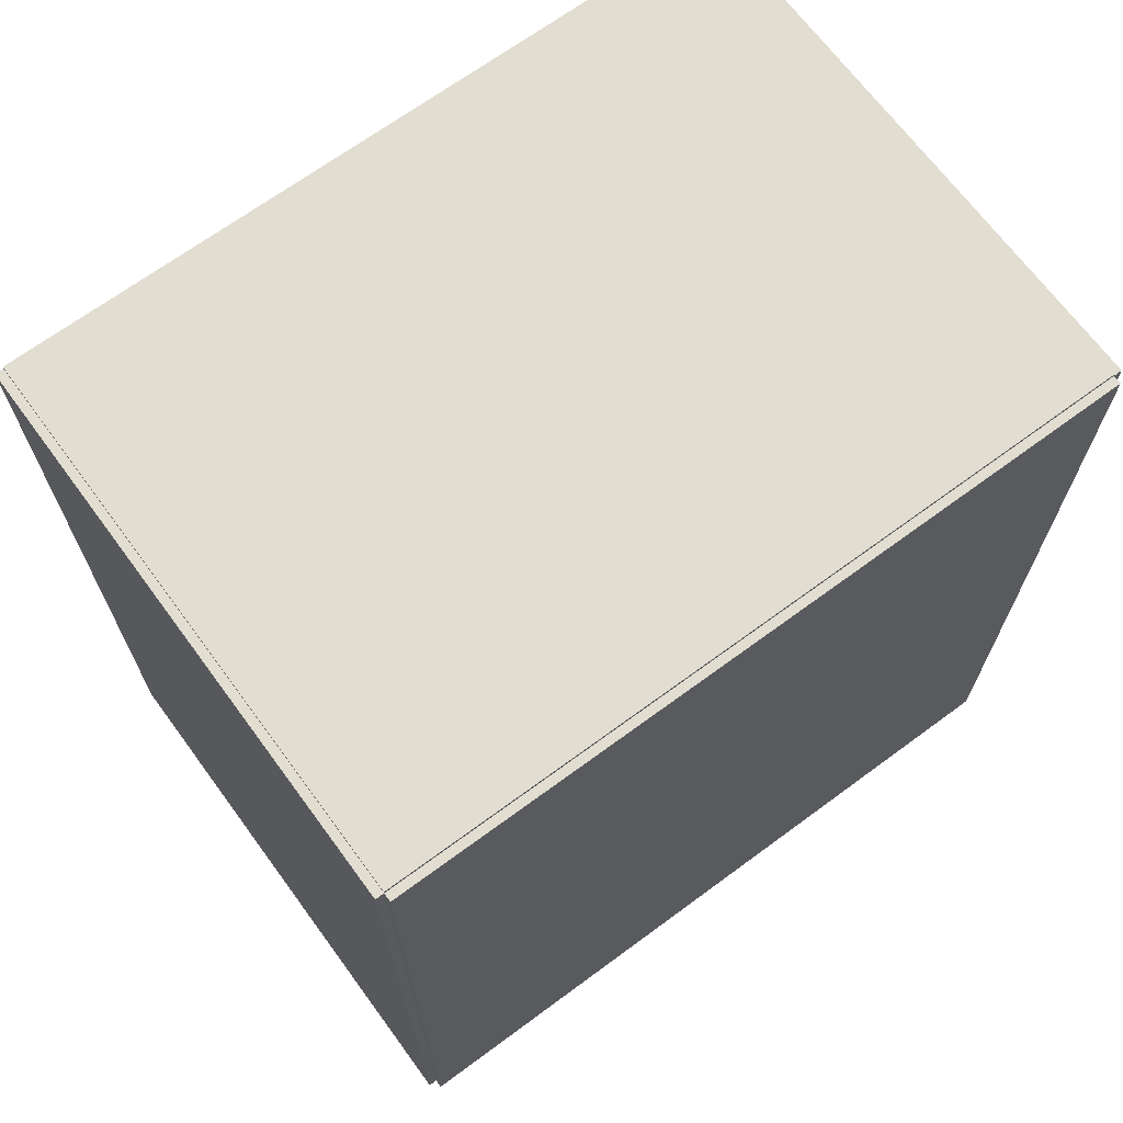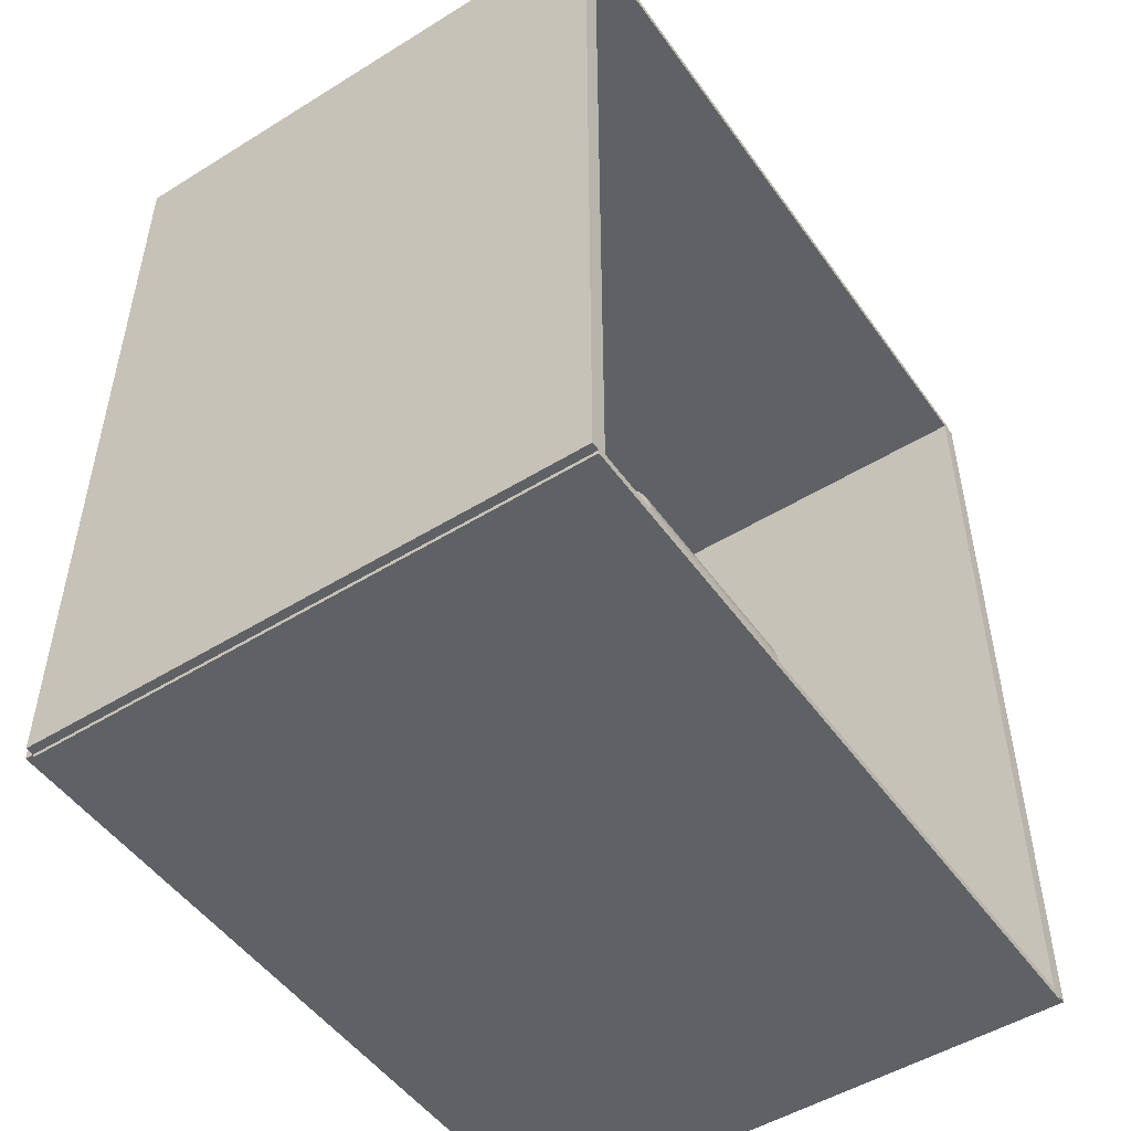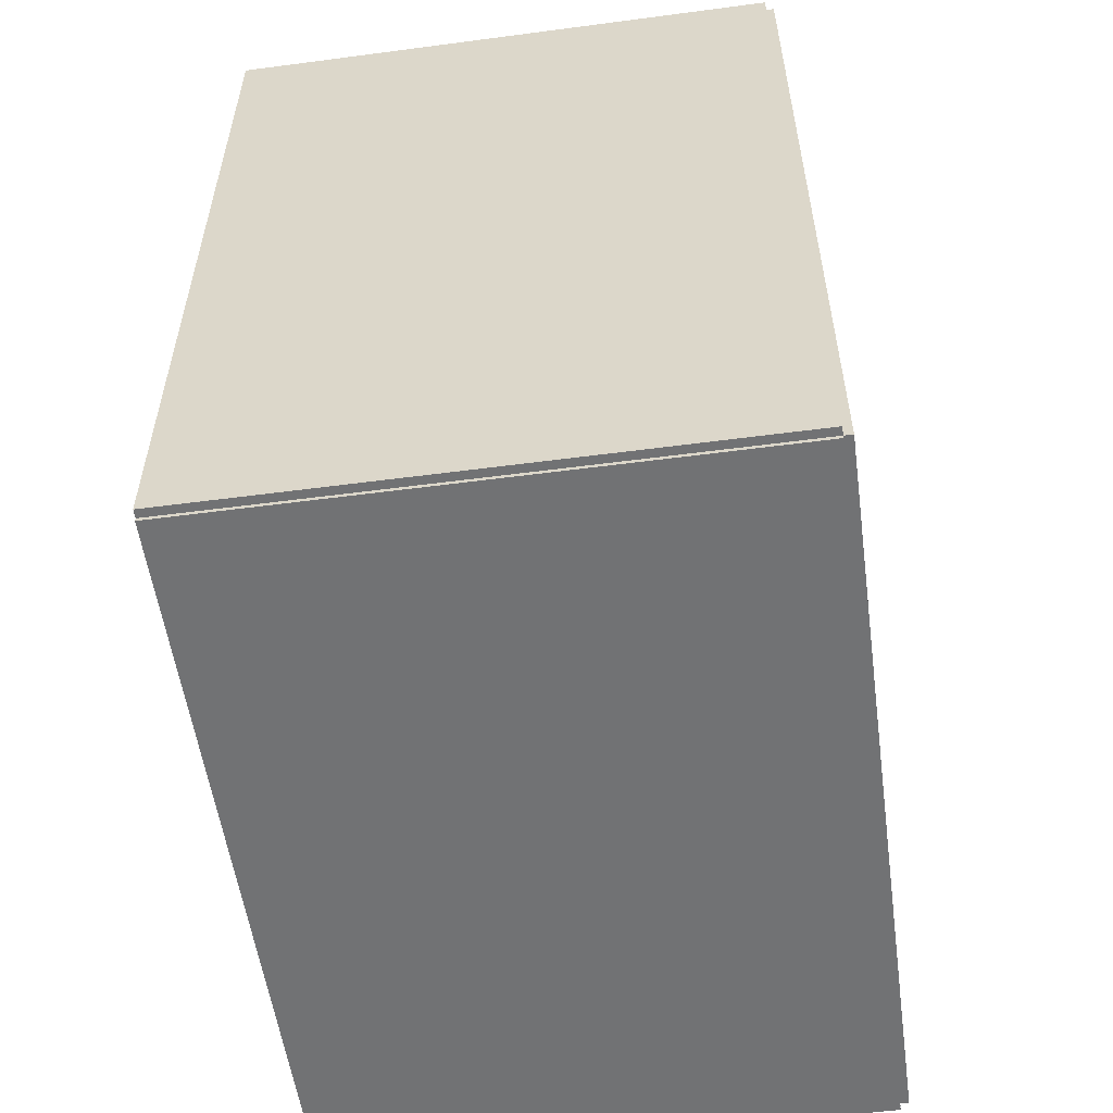
<metadata>
{"format":"obj","ext":"obj","renderer":"f3d","projection":"perspective","resolution":1024,"background":"white","views":[{"elev":68.6,"azim":-126.4,"up":"+Y"},{"elev":-50.1,"azim":34.2,"up":"+Y"},{"elev":-55.4,"azim":-172.1,"up":"+Y"}]}
</metadata>
<code>
v -0.1052 -0.1607 -0.003197
v -0.1052 -0.1607 0.003197
v -0.1052 0.1607 -0.003197
v -0.1052 0.1607 0.003197
v 0.1052 -0.1607 -0.003197
v 0.1052 -0.1607 0.003197
v 0.1052 0.1607 -0.003197
v 0.1052 0.1607 0.003197
v -0.102 -0.1607 0
v -0.1084 -0.1607 0
v -0.102 0.1607 0
v -0.1084 0.1607 0
v -0.102 -0.1607 0.2812
v -0.1084 -0.1607 0.2812
v -0.102 0.1607 0.2812
v -0.1084 0.1607 0.2812
v -0.1052 0.1593 0.2812
v -0.1052 0.1621 0.2812
v -0.1052 0.1593 0
v -0.1052 0.1621 0
v 0.1052 0.1593 0.2812
v 0.1052 0.1621 0.2812
v 0.1052 0.1593 0
v 0.1052 0.1621 0
v -0.1052 -0.1593 0
v -0.1052 -0.1621 0
v -0.1052 -0.1593 0.2812
v -0.1052 -0.1621 0.2812
v 0.1052 -0.1593 0
v 0.1052 -0.1621 0
v 0.1052 -0.1593 0.2812
v 0.1052 -0.1621 0.2812
v -0.1052 -0.1607 0.2781
v -0.1052 -0.1607 0.2844
v -0.1052 0.1607 0.2781
v -0.1052 0.1607 0.2844
v 0.1052 -0.1607 0.2781
v 0.1052 -0.1607 0.2844
v 0.1052 0.1607 0.2781
v 0.1052 0.1607 0.2844
v 0.02931 -0.1266 0.006395
v 0.05126 -0.1266 0.006395
v 0.05126 -0.1266 0.09365
v 0.02931 -0.1266 0.09365
v 0.05084 -0.1223 0.006395
v 0.05084 -0.1223 0.09365
v 0.04959 -0.1182 0.006395
v 0.04959 -0.1182 0.09365
v 0.04756 -0.1144 0.006395
v 0.04756 -0.1144 0.09365
v 0.04483 -0.111 0.006395
v 0.04483 -0.111 0.09365
v 0.0415 -0.1083 0.006395
v 0.0415 -0.1083 0.09365
v 0.03771 -0.1063 0.006395
v 0.03771 -0.1063 0.09365
v 0.03359 -0.105 0.006395
v 0.03359 -0.105 0.09365
v 0.02931 -0.1046 0.006395
v 0.02931 -0.1046 0.09365
v 0.02503 -0.105 0.006395
v 0.02503 -0.105 0.09365
v 0.02091 -0.1063 0.006395
v 0.02091 -0.1063 0.09365
v 0.01712 -0.1083 0.006395
v 0.01712 -0.1083 0.09365
v 0.01379 -0.111 0.006395
v 0.01379 -0.111 0.09365
v 0.01106 -0.1144 0.006395
v 0.01106 -0.1144 0.09365
v 0.009035 -0.1182 0.006395
v 0.009035 -0.1182 0.09365
v 0.007786 -0.1223 0.006395
v 0.007786 -0.1223 0.09365
v 0.007364 -0.1266 0.006395
v 0.007364 -0.1266 0.09365
v 0.007786 -0.1308 0.006395
v 0.007786 -0.1308 0.09365
v 0.009035 -0.135 0.006395
v 0.009035 -0.135 0.09365
v 0.01106 -0.1387 0.006395
v 0.01106 -0.1387 0.09365
v 0.01379 -0.1421 0.006395
v 0.01379 -0.1421 0.09365
v 0.01712 -0.1448 0.006395
v 0.01712 -0.1448 0.09365
v 0.02091 -0.1468 0.006395
v 0.02091 -0.1468 0.09365
v 0.02503 -0.1481 0.006395
v 0.02503 -0.1481 0.09365
v 0.02931 -0.1485 0.006395
v 0.02931 -0.1485 0.09365
v 0.03359 -0.1481 0.006395
v 0.03359 -0.1481 0.09365
v 0.03771 -0.1468 0.006395
v 0.03771 -0.1468 0.09365
v 0.0415 -0.1448 0.006395
v 0.0415 -0.1448 0.09365
v 0.04483 -0.1421 0.006395
v 0.04483 -0.1421 0.09365
v 0.04756 -0.1387 0.006395
v 0.04756 -0.1387 0.09365
v 0.04959 -0.135 0.006395
v 0.04959 -0.135 0.09365
v 0.05084 -0.1308 0.006395
v 0.05084 -0.1308 0.09365
v 0.0233 -0.0508 0.006395
v 0.05211 -0.0508 0.006395
v 0.05211 -0.0508 0.08979
v 0.0233 -0.0508 0.08979
v 0.05156 -0.04518 0.006395
v 0.05156 -0.04518 0.08979
v 0.04992 -0.03977 0.006395
v 0.04992 -0.03977 0.08979
v 0.04726 -0.03479 0.006395
v 0.04726 -0.03479 0.08979
v 0.04367 -0.03042 0.006395
v 0.04367 -0.03042 0.08979
v 0.03931 -0.02684 0.006395
v 0.03931 -0.02684 0.08979
v 0.03432 -0.02417 0.006395
v 0.03432 -0.02417 0.08979
v 0.02892 -0.02253 0.006395
v 0.02892 -0.02253 0.08979
v 0.0233 -0.02198 0.006395
v 0.0233 -0.02198 0.08979
v 0.01767 -0.02253 0.006395
v 0.01767 -0.02253 0.08979
v 0.01227 -0.02417 0.006395
v 0.01227 -0.02417 0.08979
v 0.007285 -0.02684 0.006395
v 0.007285 -0.02684 0.08979
v 0.002918 -0.03042 0.006395
v 0.002918 -0.03042 0.08979
v -0.0006657 -0.03479 0.006395
v -0.0006657 -0.03479 0.08979
v -0.003329 -0.03977 0.006395
v -0.003329 -0.03977 0.08979
v -0.004969 -0.04518 0.006395
v -0.004969 -0.04518 0.08979
v -0.005522 -0.0508 0.006395
v -0.005522 -0.0508 0.08979
v -0.004969 -0.05642 0.006395
v -0.004969 -0.05642 0.08979
v -0.003329 -0.06183 0.006395
v -0.003329 -0.06183 0.08979
v -0.0006657 -0.06681 0.006395
v -0.0006657 -0.06681 0.08979
v 0.002918 -0.07117 0.006395
v 0.002918 -0.07117 0.08979
v 0.007285 -0.07476 0.006395
v 0.007285 -0.07476 0.08979
v 0.01227 -0.07742 0.006395
v 0.01227 -0.07742 0.08979
v 0.01767 -0.07906 0.006395
v 0.01767 -0.07906 0.08979
v 0.0233 -0.07962 0.006395
v 0.0233 -0.07962 0.08979
v 0.02892 -0.07906 0.006395
v 0.02892 -0.07906 0.08979
v 0.03432 -0.07742 0.006395
v 0.03432 -0.07742 0.08979
v 0.03931 -0.07476 0.006395
v 0.03931 -0.07476 0.08979
v 0.04367 -0.07117 0.006395
v 0.04367 -0.07117 0.08979
v 0.04726 -0.06681 0.006395
v 0.04726 -0.06681 0.08979
v 0.04992 -0.06183 0.006395
v 0.04992 -0.06183 0.08979
v 0.05156 -0.05642 0.006395
v 0.05156 -0.05642 0.08979
v -0.01478 0.05715 0.006395
v 0.01514 0.05715 0.006395
v 0.01514 0.05715 0.1045
v -0.01478 0.05715 0.1045
v 0.01456 0.06299 0.006395
v 0.01456 0.06299 0.1045
v 0.01286 0.0686 0.006395
v 0.01286 0.0686 0.1045
v 0.0101 0.07377 0.006395
v 0.0101 0.07377 0.1045
v 0.006375 0.07831 0.006395
v 0.006375 0.07831 0.1045
v 0.001842 0.08203 0.006395
v 0.001842 0.08203 0.1045
v -0.00333 0.08479 0.006395
v -0.00333 0.08479 0.1045
v -0.008941 0.08649 0.006395
v -0.008941 0.08649 0.1045
v -0.01478 0.08707 0.006395
v -0.01478 0.08707 0.1045
v -0.02061 0.08649 0.006395
v -0.02061 0.08649 0.1045
v -0.02622 0.08479 0.006395
v -0.02622 0.08479 0.1045
v -0.0314 0.08203 0.006395
v -0.0314 0.08203 0.1045
v -0.03593 0.07831 0.006395
v -0.03593 0.07831 0.1045
v -0.03965 0.07377 0.006395
v -0.03965 0.07377 0.1045
v -0.04241 0.0686 0.006395
v -0.04241 0.0686 0.1045
v -0.04412 0.06299 0.006395
v -0.04412 0.06299 0.1045
v -0.04469 0.05715 0.006395
v -0.04469 0.05715 0.1045
v -0.04412 0.05132 0.006395
v -0.04412 0.05132 0.1045
v -0.04241 0.04571 0.006395
v -0.04241 0.04571 0.1045
v -0.03965 0.04053 0.006395
v -0.03965 0.04053 0.1045
v -0.03593 0.036 0.006395
v -0.03593 0.036 0.1045
v -0.0314 0.03228 0.006395
v -0.0314 0.03228 0.1045
v -0.02622 0.02952 0.006395
v -0.02622 0.02952 0.1045
v -0.02061 0.02782 0.006395
v -0.02061 0.02782 0.1045
v -0.01478 0.02724 0.006395
v -0.01478 0.02724 0.1045
v -0.008941 0.02782 0.006395
v -0.008941 0.02782 0.1045
v -0.00333 0.02952 0.006395
v -0.00333 0.02952 0.1045
v 0.001842 0.03228 0.006395
v 0.001842 0.03228 0.1045
v 0.006375 0.036 0.006395
v 0.006375 0.036 0.1045
v 0.0101 0.04053 0.006395
v 0.0101 0.04053 0.1045
v 0.01286 0.04571 0.006395
v 0.01286 0.04571 0.1045
v 0.01456 0.05132 0.006395
v 0.01456 0.05132 0.1045
v -0.01478 0.05715 0.1045
v 0.01086 0.05715 0.1045
v 0.01086 0.05715 0.16
v -0.01478 0.05715 0.16
v 0.01037 0.06216 0.1045
v 0.01037 0.06216 0.16
v 0.008908 0.06696 0.1045
v 0.008908 0.06696 0.16
v 0.006539 0.0714 0.1045
v 0.006539 0.0714 0.16
v 0.00335 0.07528 0.1045
v 0.00335 0.07528 0.16
v -0.0005343 0.07847 0.1045
v -0.0005343 0.07847 0.16
v -0.004966 0.08084 0.1045
v -0.004966 0.08084 0.16
v -0.009776 0.0823 0.1045
v -0.009776 0.0823 0.16
v -0.01478 0.08279 0.1045
v -0.01478 0.08279 0.16
v -0.01978 0.0823 0.1045
v -0.01978 0.0823 0.16
v -0.02459 0.08084 0.1045
v -0.02459 0.08084 0.16
v -0.02902 0.07847 0.1045
v -0.02902 0.07847 0.16
v -0.0329 0.07528 0.1045
v -0.0329 0.07528 0.16
v -0.03609 0.0714 0.1045
v -0.03609 0.0714 0.16
v -0.03846 0.06696 0.1045
v -0.03846 0.06696 0.16
v -0.03992 0.06216 0.1045
v -0.03992 0.06216 0.16
v -0.04041 0.05715 0.1045
v -0.04041 0.05715 0.16
v -0.03992 0.05215 0.1045
v -0.03992 0.05215 0.16
v -0.03846 0.04734 0.1045
v -0.03846 0.04734 0.16
v -0.03609 0.04291 0.1045
v -0.03609 0.04291 0.16
v -0.0329 0.03903 0.1045
v -0.0329 0.03903 0.16
v -0.02902 0.03584 0.1045
v -0.02902 0.03584 0.16
v -0.02459 0.03347 0.1045
v -0.02459 0.03347 0.16
v -0.01978 0.03201 0.1045
v -0.01978 0.03201 0.16
v -0.01478 0.03152 0.1045
v -0.01478 0.03152 0.16
v -0.009776 0.03201 0.1045
v -0.009776 0.03201 0.16
v -0.004966 0.03347 0.1045
v -0.004966 0.03347 0.16
v -0.0005343 0.03584 0.1045
v -0.0005343 0.03584 0.16
v 0.00335 0.03903 0.1045
v 0.00335 0.03903 0.16
v 0.006539 0.04291 0.1045
v 0.006539 0.04291 0.16
v 0.008908 0.04734 0.1045
v 0.008908 0.04734 0.16
v 0.01037 0.05215 0.1045
v 0.01037 0.05215 0.16
f 2 4 1
f 5 2 1
f 1 4 3
f 3 5 1
f 2 8 4
f 6 2 5
f 6 8 2
f 4 8 3
f 7 5 3
f 3 8 7
f 7 6 5
f 8 6 7
f 10 12 9
f 13 10 9
f 9 12 11
f 11 13 9
f 10 16 12
f 14 10 13
f 14 16 10
f 12 16 11
f 15 13 11
f 11 16 15
f 15 14 13
f 16 14 15
f 18 20 17
f 21 18 17
f 17 20 19
f 19 21 17
f 18 24 20
f 22 18 21
f 22 24 18
f 20 24 19
f 23 21 19
f 19 24 23
f 23 22 21
f 24 22 23
f 26 28 25
f 29 26 25
f 25 28 27
f 27 29 25
f 26 32 28
f 30 26 29
f 30 32 26
f 28 32 27
f 31 29 27
f 27 32 31
f 31 30 29
f 32 30 31
f 34 36 33
f 37 34 33
f 33 36 35
f 35 37 33
f 34 40 36
f 38 34 37
f 38 40 34
f 36 40 35
f 39 37 35
f 35 40 39
f 39 38 37
f 40 38 39
f 42 41 45
f 42 45 43
f 43 45 46
f 43 46 44
f 45 41 47
f 45 47 46
f 46 47 48
f 46 48 44
f 47 41 49
f 47 49 48
f 48 49 50
f 48 50 44
f 49 41 51
f 49 51 50
f 50 51 52
f 50 52 44
f 51 41 53
f 51 53 52
f 52 53 54
f 52 54 44
f 53 41 55
f 53 55 54
f 54 55 56
f 54 56 44
f 55 41 57
f 55 57 56
f 56 57 58
f 56 58 44
f 57 41 59
f 57 59 58
f 58 59 60
f 58 60 44
f 59 41 61
f 59 61 60
f 60 61 62
f 60 62 44
f 61 41 63
f 61 63 62
f 62 63 64
f 62 64 44
f 63 41 65
f 63 65 64
f 64 65 66
f 64 66 44
f 65 41 67
f 65 67 66
f 66 67 68
f 66 68 44
f 67 41 69
f 67 69 68
f 68 69 70
f 68 70 44
f 69 41 71
f 69 71 70
f 70 71 72
f 70 72 44
f 71 41 73
f 71 73 72
f 72 73 74
f 72 74 44
f 73 41 75
f 73 75 74
f 74 75 76
f 74 76 44
f 75 41 77
f 75 77 76
f 76 77 78
f 76 78 44
f 77 41 79
f 77 79 78
f 78 79 80
f 78 80 44
f 79 41 81
f 79 81 80
f 80 81 82
f 80 82 44
f 81 41 83
f 81 83 82
f 82 83 84
f 82 84 44
f 83 41 85
f 83 85 84
f 84 85 86
f 84 86 44
f 85 41 87
f 85 87 86
f 86 87 88
f 86 88 44
f 87 41 89
f 87 89 88
f 88 89 90
f 88 90 44
f 89 41 91
f 89 91 90
f 90 91 92
f 90 92 44
f 91 41 93
f 91 93 92
f 92 93 94
f 92 94 44
f 93 41 95
f 93 95 94
f 94 95 96
f 94 96 44
f 95 41 97
f 95 97 96
f 96 97 98
f 96 98 44
f 97 41 99
f 97 99 98
f 98 99 100
f 98 100 44
f 99 41 101
f 99 101 100
f 100 101 102
f 100 102 44
f 101 41 103
f 101 103 102
f 102 103 104
f 102 104 44
f 103 41 105
f 103 105 104
f 104 105 106
f 104 106 44
f 105 41 42
f 105 42 106
f 106 42 43
f 106 43 44
f 108 107 111
f 108 111 109
f 109 111 112
f 109 112 110
f 111 107 113
f 111 113 112
f 112 113 114
f 112 114 110
f 113 107 115
f 113 115 114
f 114 115 116
f 114 116 110
f 115 107 117
f 115 117 116
f 116 117 118
f 116 118 110
f 117 107 119
f 117 119 118
f 118 119 120
f 118 120 110
f 119 107 121
f 119 121 120
f 120 121 122
f 120 122 110
f 121 107 123
f 121 123 122
f 122 123 124
f 122 124 110
f 123 107 125
f 123 125 124
f 124 125 126
f 124 126 110
f 125 107 127
f 125 127 126
f 126 127 128
f 126 128 110
f 127 107 129
f 127 129 128
f 128 129 130
f 128 130 110
f 129 107 131
f 129 131 130
f 130 131 132
f 130 132 110
f 131 107 133
f 131 133 132
f 132 133 134
f 132 134 110
f 133 107 135
f 133 135 134
f 134 135 136
f 134 136 110
f 135 107 137
f 135 137 136
f 136 137 138
f 136 138 110
f 137 107 139
f 137 139 138
f 138 139 140
f 138 140 110
f 139 107 141
f 139 141 140
f 140 141 142
f 140 142 110
f 141 107 143
f 141 143 142
f 142 143 144
f 142 144 110
f 143 107 145
f 143 145 144
f 144 145 146
f 144 146 110
f 145 107 147
f 145 147 146
f 146 147 148
f 146 148 110
f 147 107 149
f 147 149 148
f 148 149 150
f 148 150 110
f 149 107 151
f 149 151 150
f 150 151 152
f 150 152 110
f 151 107 153
f 151 153 152
f 152 153 154
f 152 154 110
f 153 107 155
f 153 155 154
f 154 155 156
f 154 156 110
f 155 107 157
f 155 157 156
f 156 157 158
f 156 158 110
f 157 107 159
f 157 159 158
f 158 159 160
f 158 160 110
f 159 107 161
f 159 161 160
f 160 161 162
f 160 162 110
f 161 107 163
f 161 163 162
f 162 163 164
f 162 164 110
f 163 107 165
f 163 165 164
f 164 165 166
f 164 166 110
f 165 107 167
f 165 167 166
f 166 167 168
f 166 168 110
f 167 107 169
f 167 169 168
f 168 169 170
f 168 170 110
f 169 107 171
f 169 171 170
f 170 171 172
f 170 172 110
f 171 107 108
f 171 108 172
f 172 108 109
f 172 109 110
f 174 173 177
f 174 177 175
f 175 177 178
f 175 178 176
f 177 173 179
f 177 179 178
f 178 179 180
f 178 180 176
f 179 173 181
f 179 181 180
f 180 181 182
f 180 182 176
f 181 173 183
f 181 183 182
f 182 183 184
f 182 184 176
f 183 173 185
f 183 185 184
f 184 185 186
f 184 186 176
f 185 173 187
f 185 187 186
f 186 187 188
f 186 188 176
f 187 173 189
f 187 189 188
f 188 189 190
f 188 190 176
f 189 173 191
f 189 191 190
f 190 191 192
f 190 192 176
f 191 173 193
f 191 193 192
f 192 193 194
f 192 194 176
f 193 173 195
f 193 195 194
f 194 195 196
f 194 196 176
f 195 173 197
f 195 197 196
f 196 197 198
f 196 198 176
f 197 173 199
f 197 199 198
f 198 199 200
f 198 200 176
f 199 173 201
f 199 201 200
f 200 201 202
f 200 202 176
f 201 173 203
f 201 203 202
f 202 203 204
f 202 204 176
f 203 173 205
f 203 205 204
f 204 205 206
f 204 206 176
f 205 173 207
f 205 207 206
f 206 207 208
f 206 208 176
f 207 173 209
f 207 209 208
f 208 209 210
f 208 210 176
f 209 173 211
f 209 211 210
f 210 211 212
f 210 212 176
f 211 173 213
f 211 213 212
f 212 213 214
f 212 214 176
f 213 173 215
f 213 215 214
f 214 215 216
f 214 216 176
f 215 173 217
f 215 217 216
f 216 217 218
f 216 218 176
f 217 173 219
f 217 219 218
f 218 219 220
f 218 220 176
f 219 173 221
f 219 221 220
f 220 221 222
f 220 222 176
f 221 173 223
f 221 223 222
f 222 223 224
f 222 224 176
f 223 173 225
f 223 225 224
f 224 225 226
f 224 226 176
f 225 173 227
f 225 227 226
f 226 227 228
f 226 228 176
f 227 173 229
f 227 229 228
f 228 229 230
f 228 230 176
f 229 173 231
f 229 231 230
f 230 231 232
f 230 232 176
f 231 173 233
f 231 233 232
f 232 233 234
f 232 234 176
f 233 173 235
f 233 235 234
f 234 235 236
f 234 236 176
f 235 173 237
f 235 237 236
f 236 237 238
f 236 238 176
f 237 173 174
f 237 174 238
f 238 174 175
f 238 175 176
f 240 239 243
f 240 243 241
f 241 243 244
f 241 244 242
f 243 239 245
f 243 245 244
f 244 245 246
f 244 246 242
f 245 239 247
f 245 247 246
f 246 247 248
f 246 248 242
f 247 239 249
f 247 249 248
f 248 249 250
f 248 250 242
f 249 239 251
f 249 251 250
f 250 251 252
f 250 252 242
f 251 239 253
f 251 253 252
f 252 253 254
f 252 254 242
f 253 239 255
f 253 255 254
f 254 255 256
f 254 256 242
f 255 239 257
f 255 257 256
f 256 257 258
f 256 258 242
f 257 239 259
f 257 259 258
f 258 259 260
f 258 260 242
f 259 239 261
f 259 261 260
f 260 261 262
f 260 262 242
f 261 239 263
f 261 263 262
f 262 263 264
f 262 264 242
f 263 239 265
f 263 265 264
f 264 265 266
f 264 266 242
f 265 239 267
f 265 267 266
f 266 267 268
f 266 268 242
f 267 239 269
f 267 269 268
f 268 269 270
f 268 270 242
f 269 239 271
f 269 271 270
f 270 271 272
f 270 272 242
f 271 239 273
f 271 273 272
f 272 273 274
f 272 274 242
f 273 239 275
f 273 275 274
f 274 275 276
f 274 276 242
f 275 239 277
f 275 277 276
f 276 277 278
f 276 278 242
f 277 239 279
f 277 279 278
f 278 279 280
f 278 280 242
f 279 239 281
f 279 281 280
f 280 281 282
f 280 282 242
f 281 239 283
f 281 283 282
f 282 283 284
f 282 284 242
f 283 239 285
f 283 285 284
f 284 285 286
f 284 286 242
f 285 239 287
f 285 287 286
f 286 287 288
f 286 288 242
f 287 239 289
f 287 289 288
f 288 289 290
f 288 290 242
f 289 239 291
f 289 291 290
f 290 291 292
f 290 292 242
f 291 239 293
f 291 293 292
f 292 293 294
f 292 294 242
f 293 239 295
f 293 295 294
f 294 295 296
f 294 296 242
f 295 239 297
f 295 297 296
f 296 297 298
f 296 298 242
f 297 239 299
f 297 299 298
f 298 299 300
f 298 300 242
f 299 239 301
f 299 301 300
f 300 301 302
f 300 302 242
f 301 239 303
f 301 303 302
f 302 303 304
f 302 304 242
f 303 239 240
f 303 240 304
f 304 240 241
f 304 241 242

</code>
